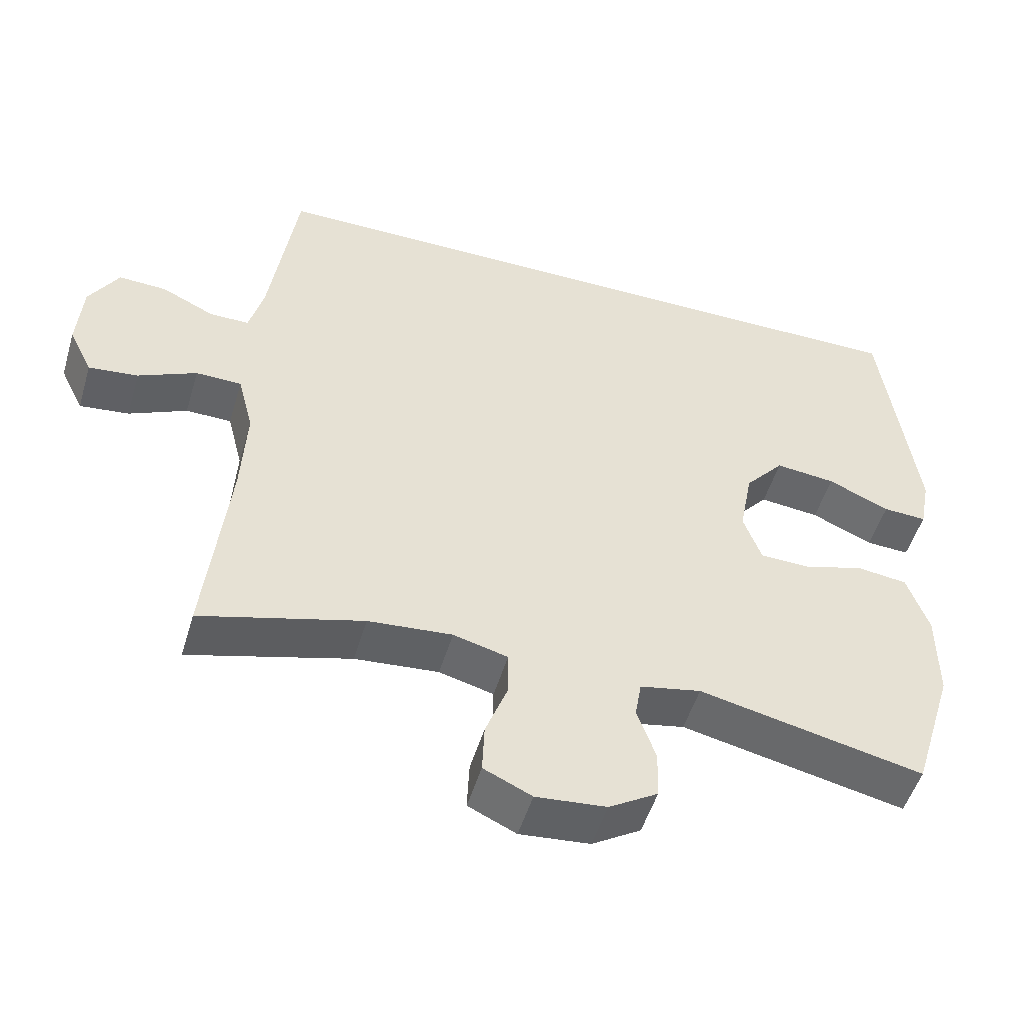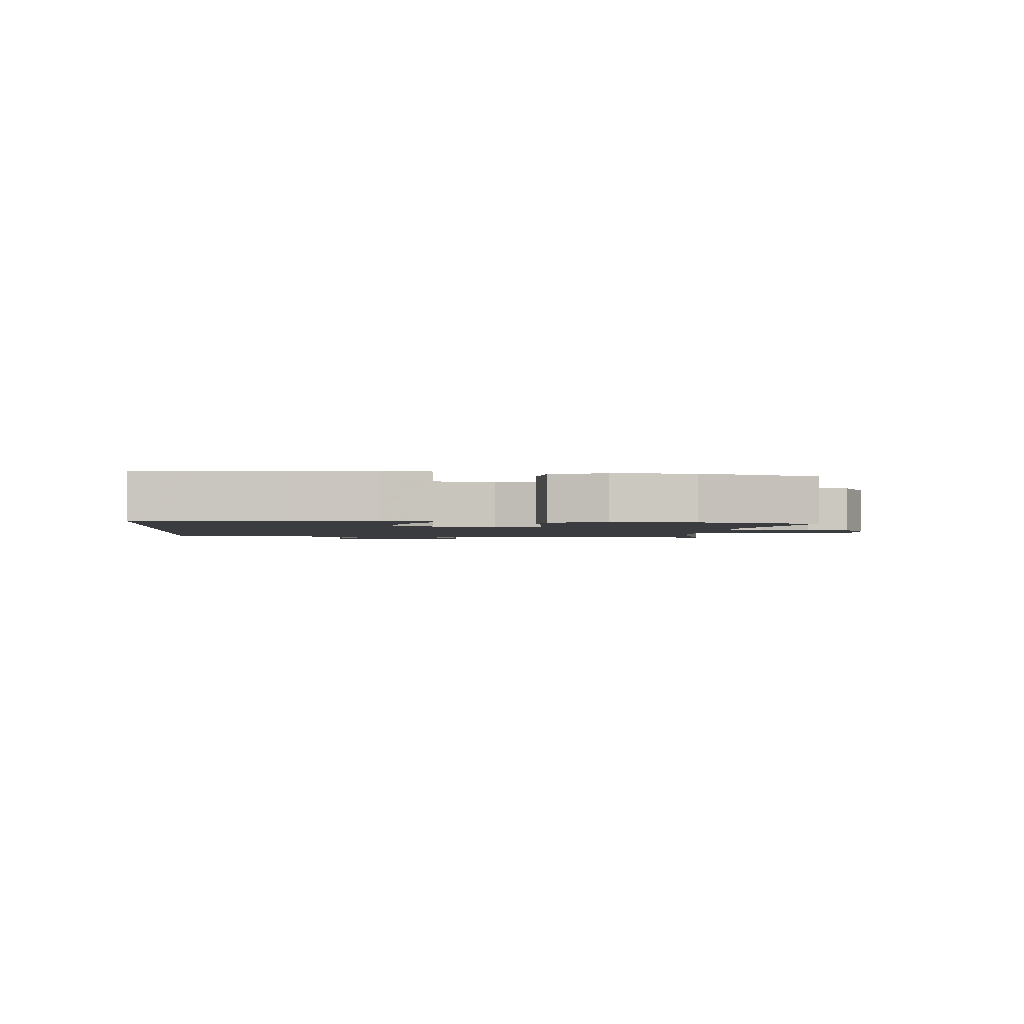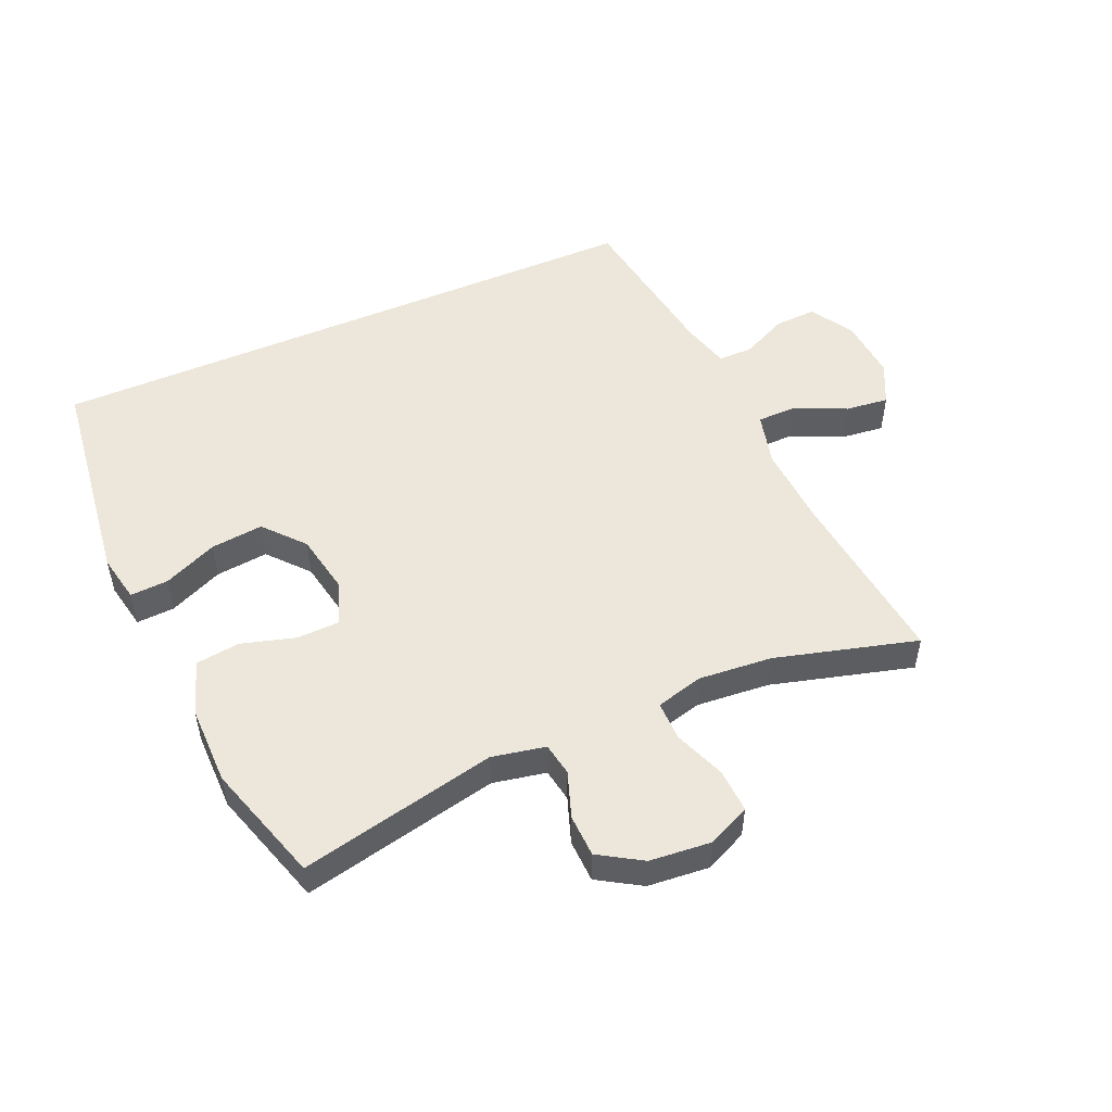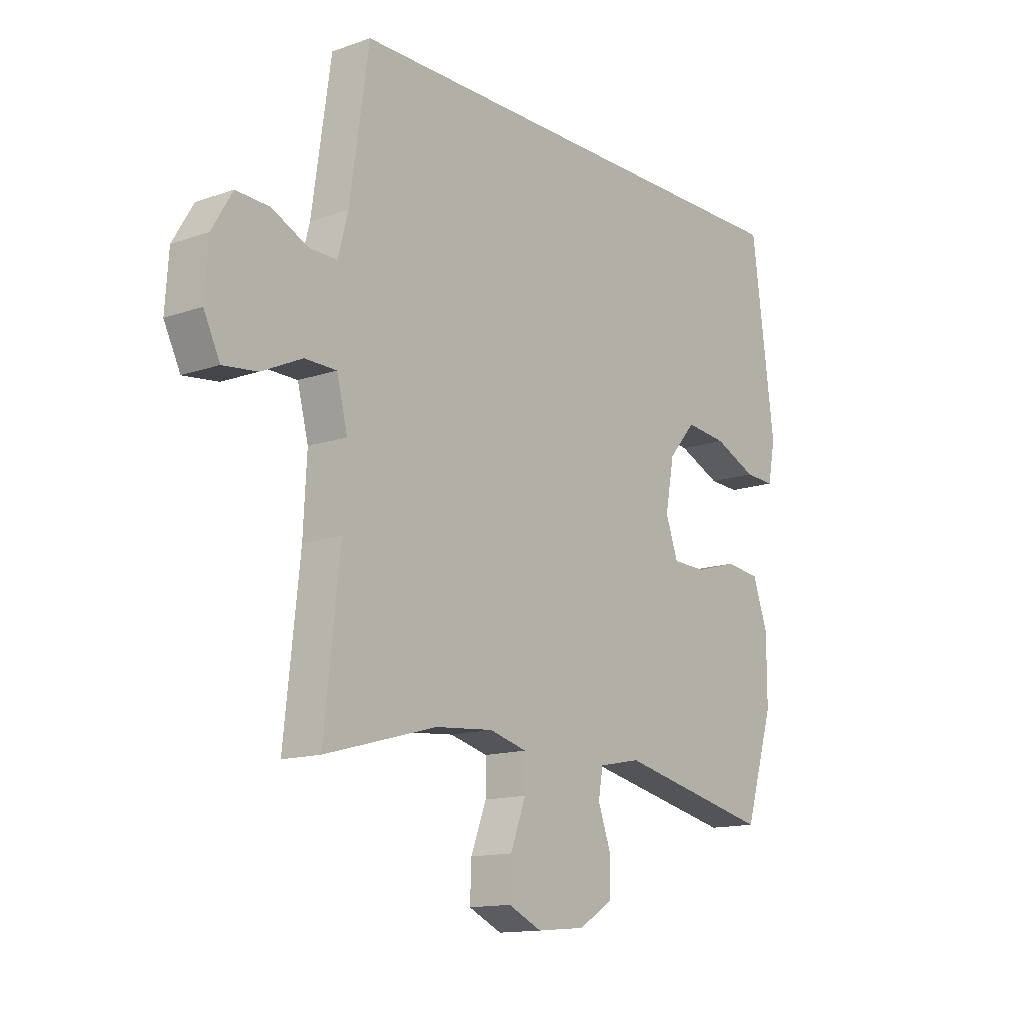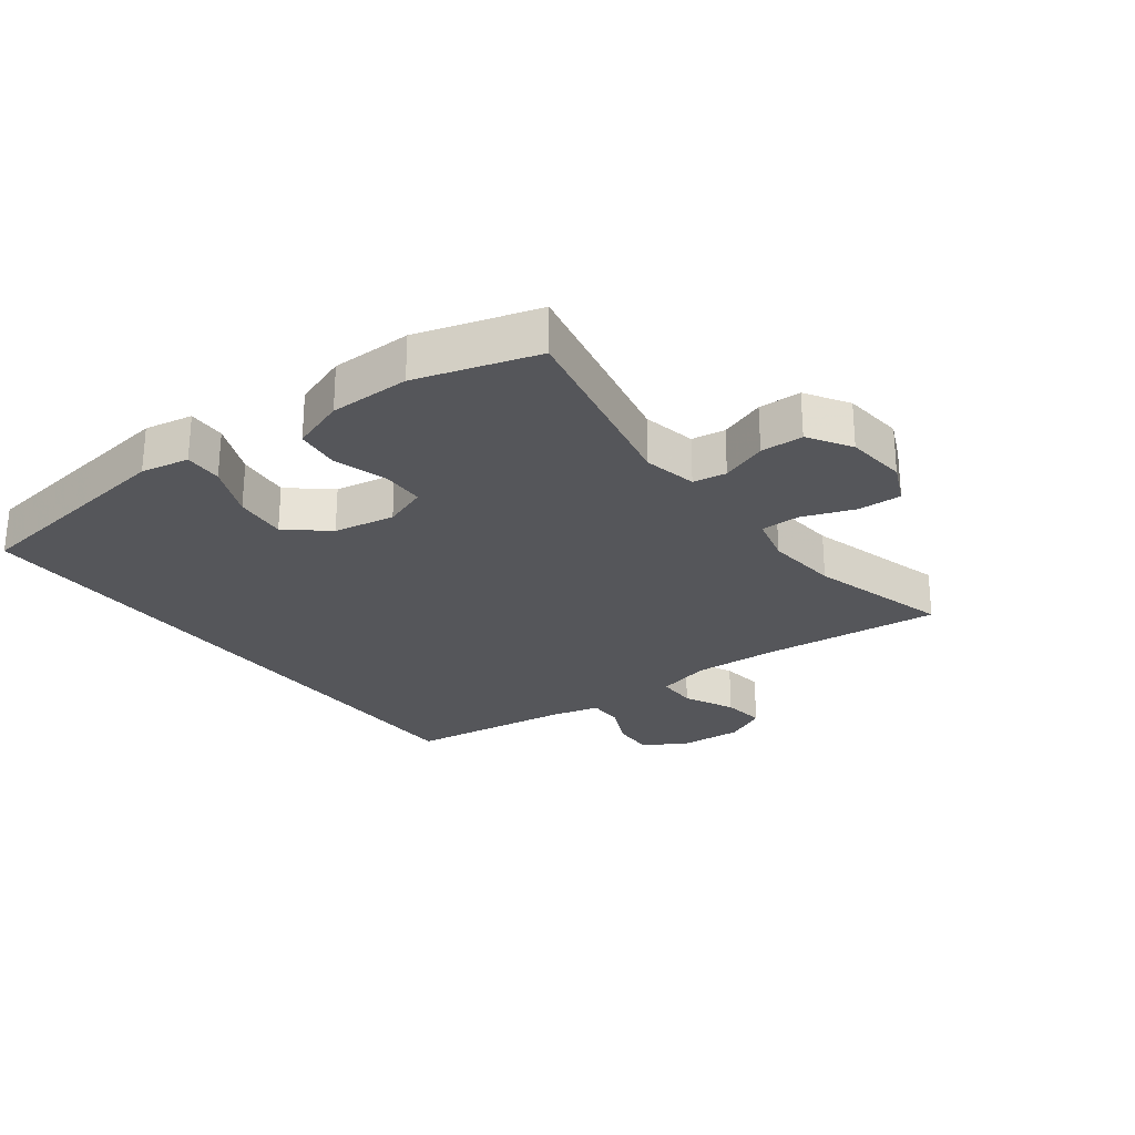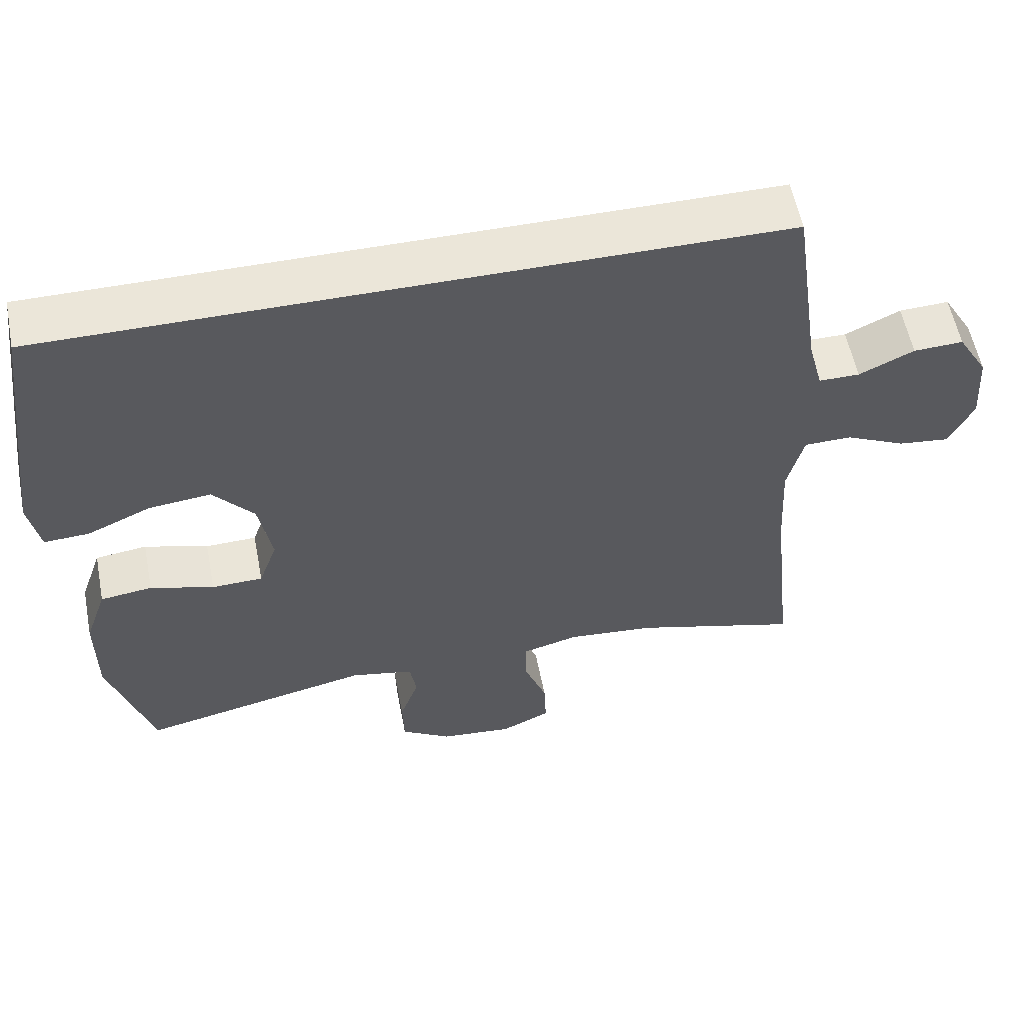
<metadata>
{"format":"obj","ext":"obj","renderer":"f3d","projection":"perspective","resolution":1024,"background":"white","views":[{"elev":-51.0,"azim":-16.5,"up":"+Z"},{"elev":-1.9,"azim":84.9,"up":"+Y"},{"elev":51.0,"azim":156.3,"up":"+Y"},{"elev":-13.8,"azim":-52.0,"up":"+Z"},{"elev":-26.1,"azim":127.4,"up":"+Y"},{"elev":57.0,"azim":169.0,"up":"+Z"}]}
</metadata>
<code>
v 0.5 0.07 -0.5
v 0.187 0.07 -0.432
v 0.102 0.07 -0.449
v 0.093 0.07 -0.502
v 0.119 0.07 -0.575
v 0.117 0.07 -0.643
v 0.049 0.07 -0.685
v -0.049 0.07 -0.694
v -0.116 0.07 -0.663
v -0.113 0.07 -0.593
v -0.082 0.07 -0.511
v -0.082 0.07 -0.448
v -0.158 0.07 -0.428
v -0.275 0.07 -0.438
v -0.5 0.07 -0.5
v -0.469 0.07 -0.212
v -0.462 0.07 -0.078
v -0.484 0.07 0.008
v -0.548 0.07 0.009
v -0.629 0.07 -0.029
v -0.698 0.07 -0.037
v -0.731 0.07 0.03
v -0.724 0.07 0.13
v -0.683 0.07 0.199
v -0.616 0.07 0.196
v -0.542 0.07 0.161
v -0.487 0.07 0.161
v -0.467 0.07 0.237
v -0.429 0.07 0.5
v 0.552 0.07 0.5
v 0.582 0.07 0.272
v 0.598 0.07 0.149
v 0.583 0.07 0.072
v 0.522 0.07 0.075
v 0.436 0.07 0.113
v 0.352 0.07 0.122
v 0.297 0.07 0.058
v 0.279 0.07 -0.039
v 0.304 0.07 -0.109
v 0.373 0.07 -0.111
v 0.459 0.07 -0.086
v 0.529 0.07 -0.095
v 0.559 0.07 -0.181
v 0.559 0.07 -0.309
v 0.5 0 -0.5
v 0.187 0 -0.432
v 0.102 0 -0.449
v 0.093 0 -0.502
v 0.119 0 -0.575
v 0.117 0 -0.643
v 0.049 0 -0.685
v -0.049 0 -0.694
v -0.116 0 -0.663
v -0.113 0 -0.593
v -0.082 0 -0.511
v -0.082 0 -0.448
v -0.158 0 -0.428
v -0.275 0 -0.438
v -0.5 0 -0.5
v -0.469 0 -0.212
v -0.462 0 -0.078
v -0.484 0 0.008
v -0.548 0 0.009
v -0.629 0 -0.029
v -0.698 0 -0.037
v -0.731 0 0.03
v -0.724 0 0.13
v -0.683 0 0.199
v -0.616 0 0.196
v -0.542 0 0.161
v -0.487 0 0.161
v -0.467 0 0.237
v -0.429 0 0.5
v 0.552 0 0.5
v 0.582 0 0.272
v 0.598 0 0.149
v 0.583 0 0.072
v 0.522 0 0.075
v 0.436 0 0.113
v 0.352 0 0.122
v 0.297 0 0.058
v 0.279 0 -0.039
v 0.304 0 -0.109
v 0.373 0 -0.111
v 0.459 0 -0.086
v 0.529 0 -0.095
v 0.559 0 -0.181
v 0.559 0 -0.309
f 44 1 2
f 43 44 2
f 42 43 2
f 41 42 2
f 40 41 2
f 39 40 2 3
f 38 39 3
f 37 38 3
f 33 34 35
f 32 33 35
f 31 32 35
f 30 31 35
f 29 30 35
f 28 29 35 36
f 27 28 36 37
f 24 25 26
f 23 24 26
f 22 23 26
f 21 22 26
f 20 21 26
f 19 20 26
f 26 27 37
f 19 26 37
f 18 19 37
f 14 15 16
f 13 14 16 17
f 18 37 3
f 17 18 3
f 13 17 3
f 12 13 3
f 9 10 11
f 8 9 11
f 7 8 11
f 6 7 11
f 5 6 11
f 4 5 11
f 3 4 11 12
f 46 45 88
f 46 88 87
f 46 87 86
f 46 86 85
f 46 85 84
f 47 46 84 83
f 47 83 82
f 47 82 81
f 79 78 77
f 79 77 76
f 79 76 75
f 79 75 74
f 79 74 73
f 80 79 73 72
f 81 80 72 71
f 70 69 68
f 70 68 67
f 70 67 66
f 70 66 65
f 70 65 64
f 70 64 63
f 81 71 70
f 81 70 63
f 81 63 62
f 60 59 58
f 61 60 58 57
f 47 81 62
f 47 62 61
f 47 61 57
f 47 57 56
f 55 54 53
f 55 53 52
f 55 52 51
f 55 51 50
f 55 50 49
f 55 49 48
f 56 55 48 47
f 1 45 46 2
f 2 46 47 3
f 3 47 48 4
f 4 48 49 5
f 5 49 50 6
f 6 50 51 7
f 7 51 52 8
f 8 52 53 9
f 9 53 54 10
f 10 54 55 11
f 11 55 56 12
f 12 56 57 13
f 13 57 58 14
f 14 58 59 15
f 15 59 60 16
f 16 60 61 17
f 17 61 62 18
f 18 62 63 19
f 19 63 64 20
f 20 64 65 21
f 21 65 66 22
f 22 66 67 23
f 23 67 68 24
f 24 68 69 25
f 25 69 70 26
f 26 70 71 27
f 27 71 72 28
f 28 72 73 29
f 29 73 74 30
f 30 74 75 31
f 31 75 76 32
f 32 76 77 33
f 33 77 78 34
f 34 78 79 35
f 35 79 80 36
f 36 80 81 37
f 37 81 82 38
f 38 82 83 39
f 39 83 84 40
f 40 84 85 41
f 41 85 86 42
f 42 86 87 43
f 43 87 88 44
f 44 88 45 1

</code>
